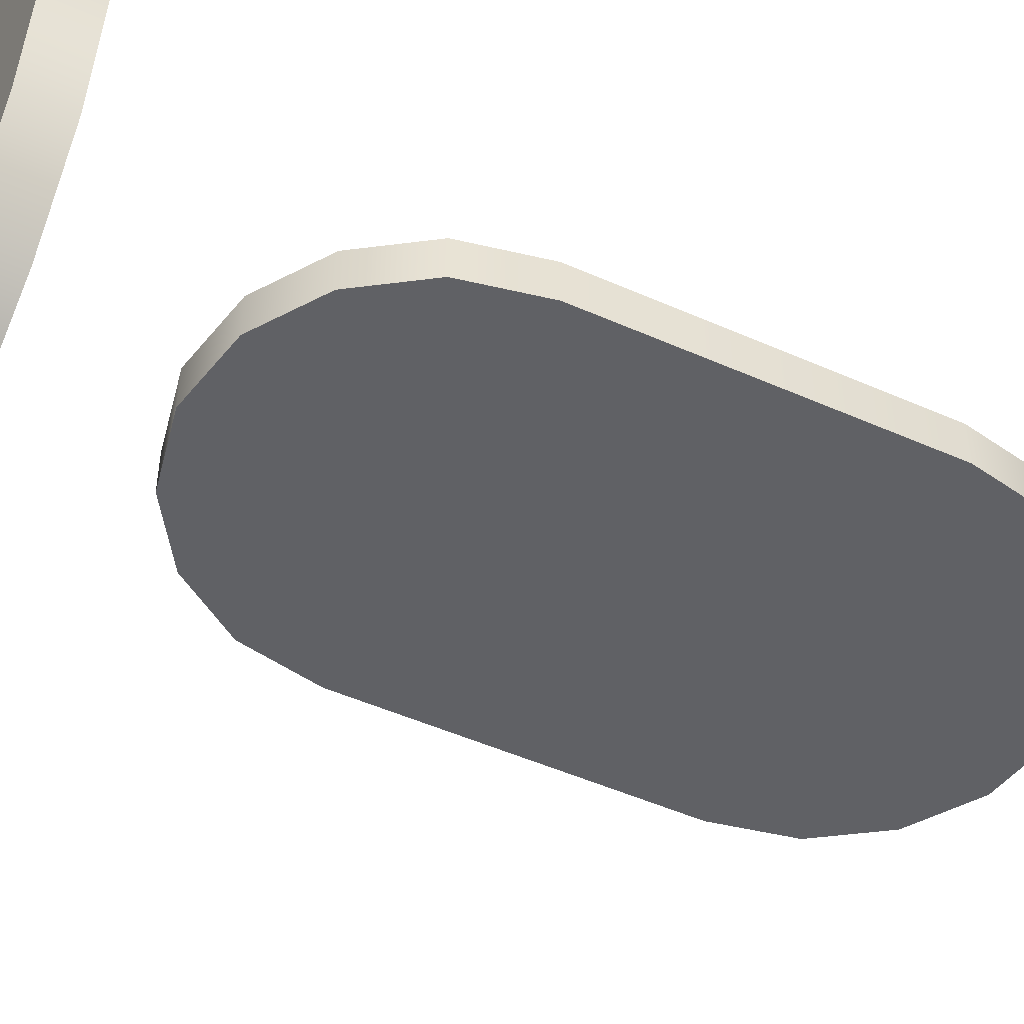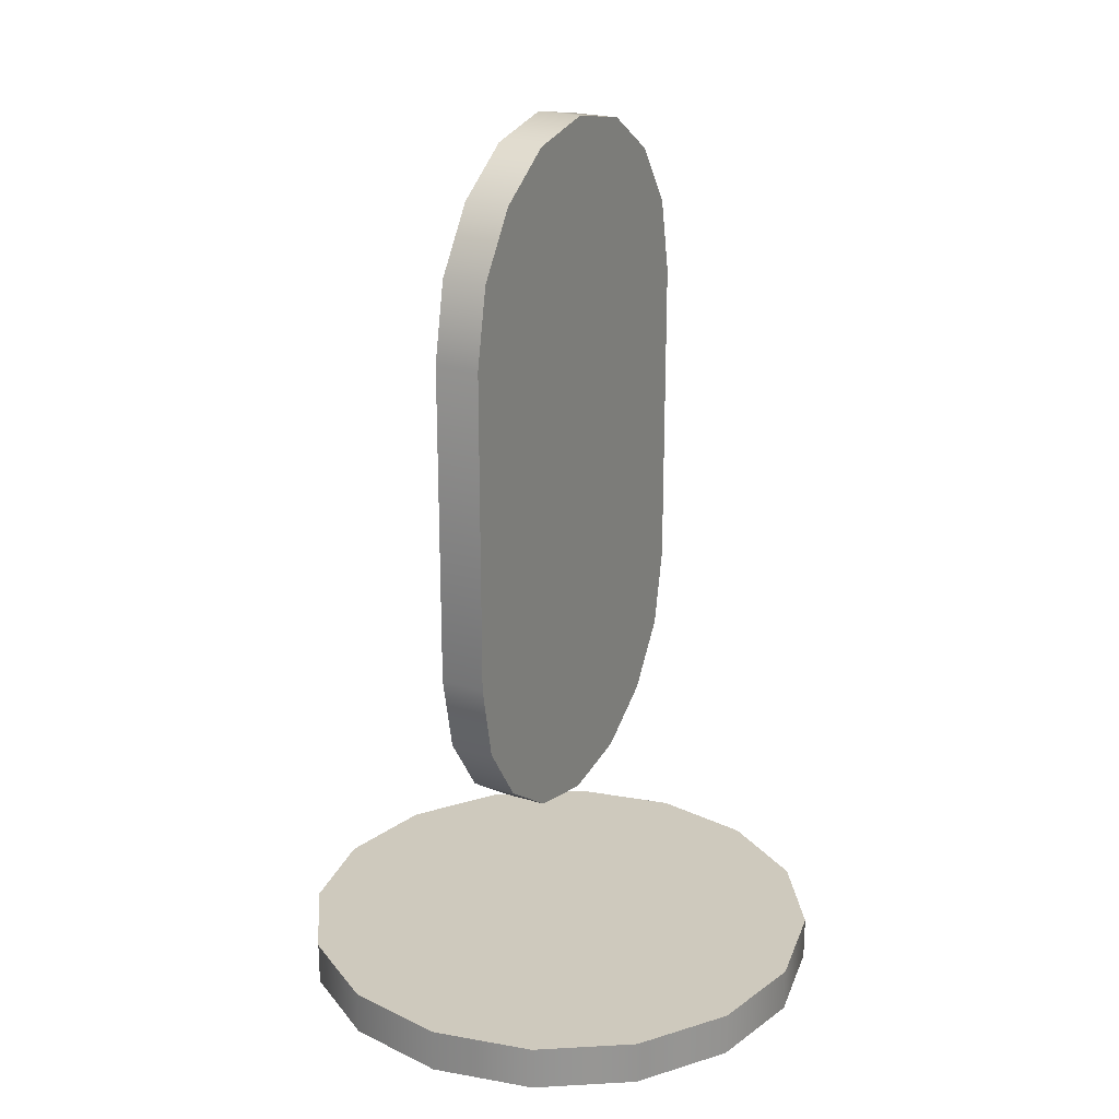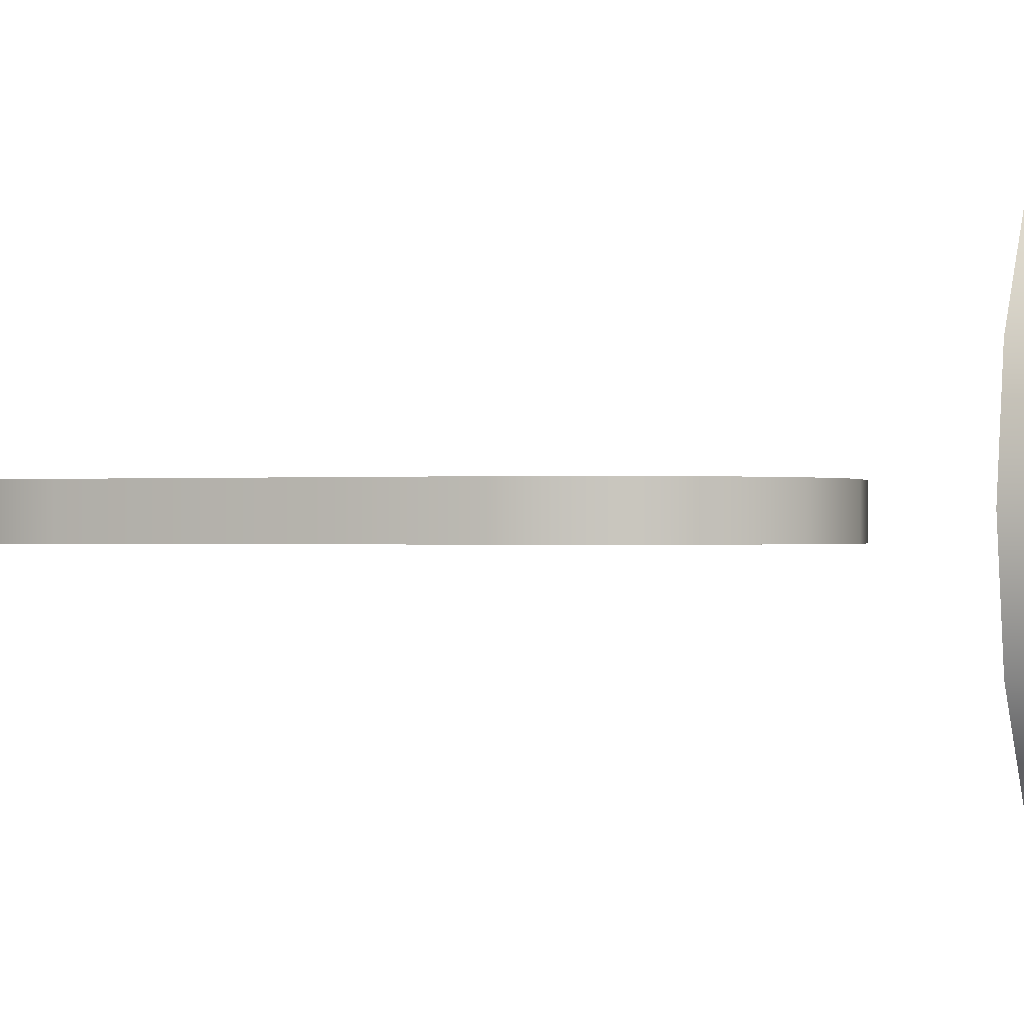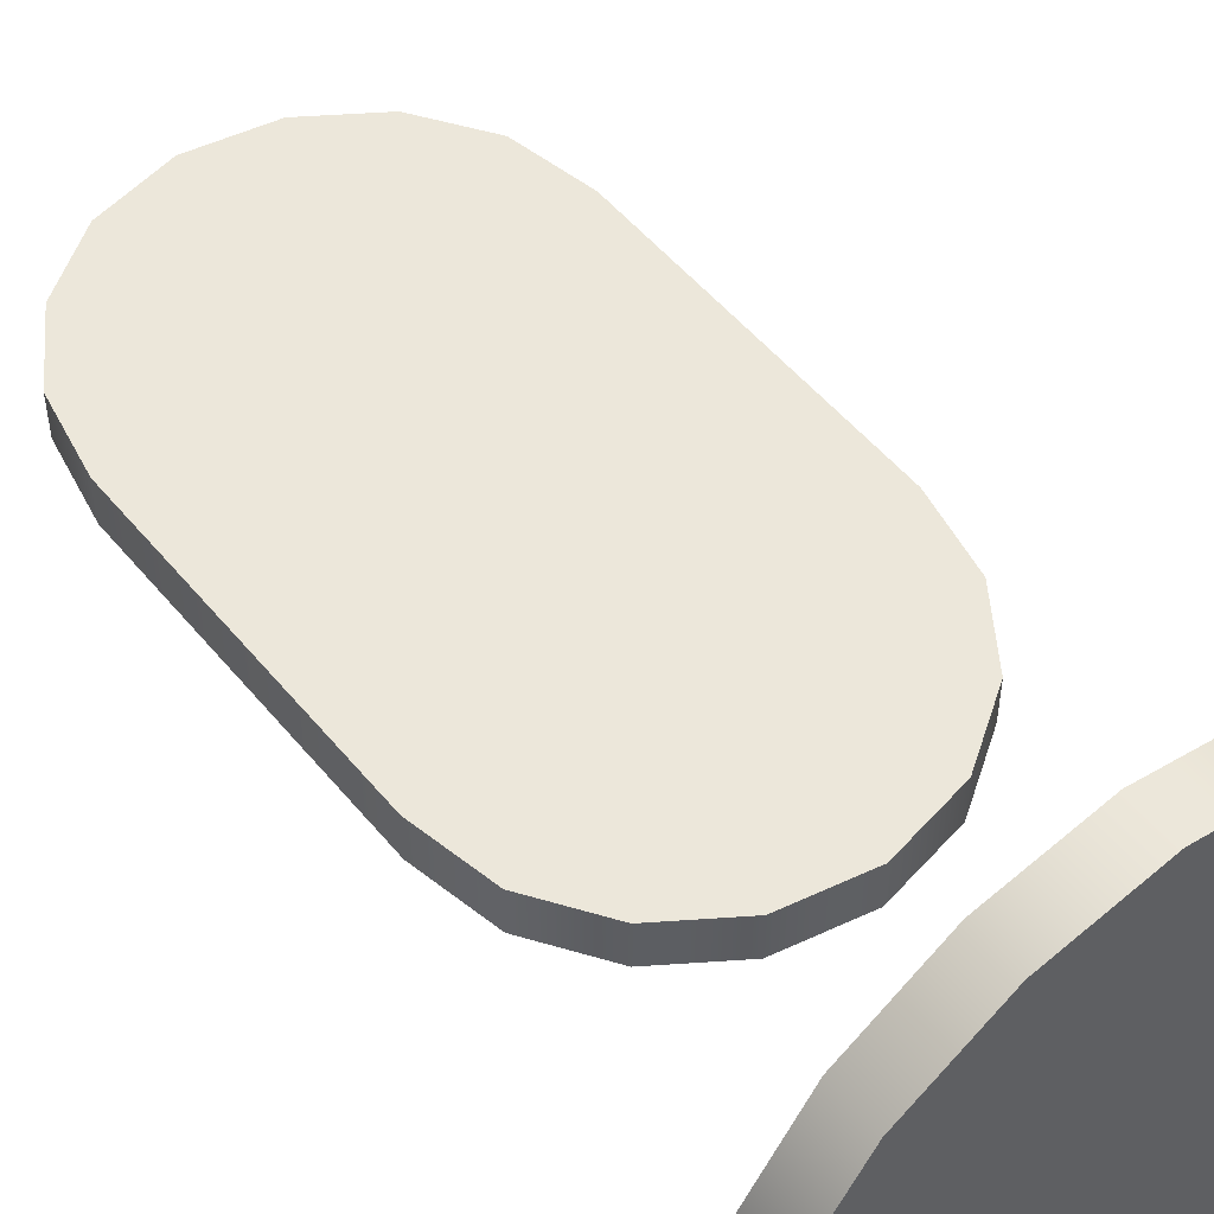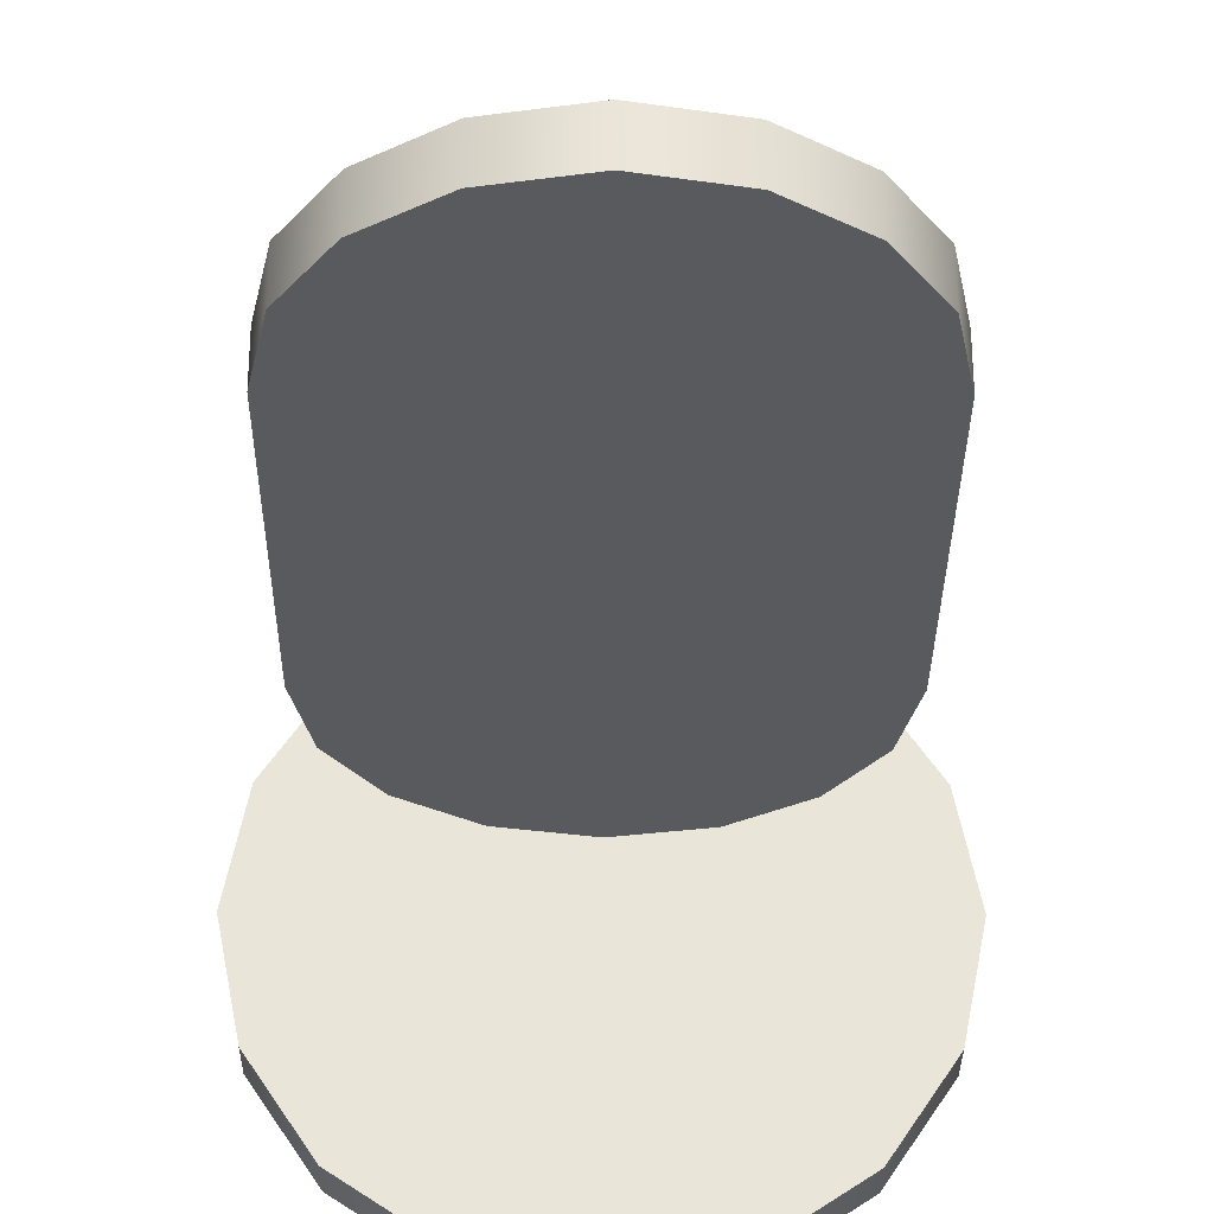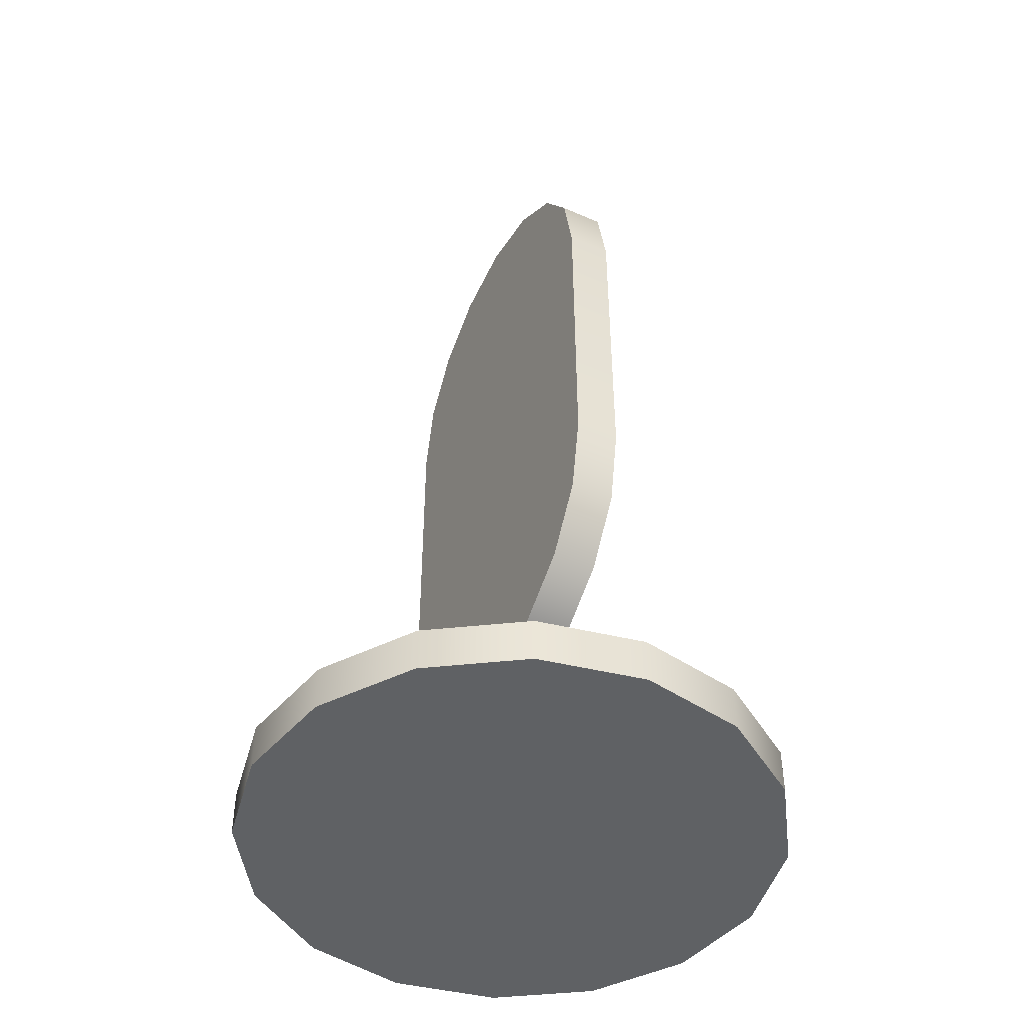
<metadata>
{"format":"obj","ext":"obj","renderer":"f3d","projection":"perspective","resolution":1024,"background":"white","views":[{"elev":-50.0,"azim":64.0,"up":"+Z"},{"elev":22.6,"azim":-61.7,"up":"+Y"},{"elev":-0.3,"azim":-68.5,"up":"+Z"},{"elev":51.9,"azim":-38.2,"up":"+Z"},{"elev":-31.1,"azim":179.5,"up":"+Z"},{"elev":-45.8,"azim":63.3,"up":"+Y"}]}
</metadata>
<code>
v  0.375 -0.0313 -0
v  0.3465 -0.0313 -0.1435
v  0.2652 -0.0313 -0.2652
v  0.1435 -0.0313 -0.3465
v  -0 -0.0313 -0.375
v  -0.1435 -0.0313 -0.3465
v  -0.2652 -0.0313 -0.2652
v  -0.3465 -0.0313 -0.1435
v  -0.375 -0.0313 -0
v  -0.3465 -0.0313 0.1435
v  -0.2652 -0.0313 0.2652
v  -0.1435 -0.0313 0.3465
v  0 -0.0313 0.375
v  0.1435 -0.0313 0.3465
v  0.2652 -0.0313 0.2652
v  0.3465 -0.0313 0.1435
v  0.375 0.0313 -0
v  0.3465 0.0313 -0.1435
v  0.2652 0.0313 -0.2652
v  0.1435 0.0313 -0.3465
v  -0 0.0313 -0.375
v  -0.1435 0.0313 -0.3465
v  -0.2652 0.0313 -0.2652
v  -0.3465 0.0313 -0.1435
v  -0.375 0.0313 -0
v  -0.3465 0.0313 0.1435
v  -0.2652 0.0313 0.2652
v  -0.1435 0.0313 0.3465
v  0 0.0313 0.375
v  0.1435 0.0313 0.3465
v  0.2652 0.0313 0.2652
v  0.3465 0.0313 0.1435
v  0.375 -0.0313 -0
v  0.3465 -0.0313 -0.1435
v  0.2652 -0.0313 -0.2652
v  0.1435 -0.0313 -0.3465
v  -0 -0.0313 -0.375
v  -0.1435 -0.0313 -0.3465
v  -0.2652 -0.0313 -0.2652
v  -0.3465 -0.0313 -0.1435
v  -0.375 -0.0313 -0
v  -0.3465 -0.0313 0.1435
v  -0.2652 -0.0313 0.2652
v  -0.1435 -0.0313 0.3465
v  0 -0.0313 0.375
v  0.1435 -0.0313 0.3465
v  0.2652 -0.0313 0.2652
v  0.3465 -0.0313 0.1435
v  0.375 0.0313 -0
v  0.3465 0.0313 -0.1435
v  0.2652 0.0313 -0.2652
v  0.1435 0.0313 -0.3465
v  -0 0.0313 -0.375
v  -0.1435 0.0313 -0.3465
v  -0.2652 0.0313 -0.2652
v  -0.3465 0.0313 -0.1435
v  -0.375 0.0313 -0
v  -0.3465 0.0313 0.1435
v  -0.2652 0.0313 0.2652
v  -0.1435 0.0313 0.3465
v  0 0.0313 0.375
v  0.1435 0.0313 0.3465
v  0.2652 0.0313 0.2652
v  0.3465 0.0313 0.1435
g CapsuleV_BASE
f 1 34 50
f 50 49 1
f 34 35 51
f 51 50 34
f 35 36 52
f 52 51 35
f 36 37 53
f 53 52 36
f 37 38 54
f 54 53 37
f 38 39 55
f 55 54 38
f 39 40 56
f 56 55 39
f 40 41 57
f 57 56 40
f 41 42 58
f 58 57 41
f 42 43 59
f 59 58 42
f 43 44 60
f 60 59 43
f 44 45 61
f 61 60 44
f 45 46 62
f 62 61 45
f 46 47 63
f 63 62 46
f 47 16 64
f 64 63 47
f 16 1 49
f 49 64 16
f 15 14 13
f 13 12 11
f 11 10 9
f 13 11 9
f 9 8 7
f 7 6 5
f 9 7 5
f 5 4 3
f 3 2 33
f 5 3 33
f 9 5 33
f 13 9 33
f 15 13 33
f 48 15 33
f 18 19 20
f 20 21 22
f 22 23 24
f 20 22 24
f 24 25 26
f 26 27 28
f 24 26 28
f 28 29 30
f 30 31 32
f 28 30 32
f 24 28 32
f 20 24 32
f 18 20 32
f 17 18 32
v  -0.2759 0.5259 0.0312
v  -0.2542 0.4185 0.0312
v  -0.195 0.3308 0.0312
v  -0.1073 0.2717 0.0312
v  0 0.25 0.0312
v  0.1073 0.2717 0.0312
v  0.195 0.3308 0.0312
v  0.2542 0.4185 0.0312
v  0.2759 0.5259 0.0312
v  0.2759 0.9741 0.0313
v  0.2542 1.081 0.0313
v  0.195 1.169 0.0313
v  0.1073 1.228 0.0313
v  0 1.25 0.0313
v  -0.1073 1.228 0.0313
v  -0.195 1.169 0.0313
v  -0.2542 1.081 0.0313
v  -0.2759 0.9741 0.0313
v  -0.2759 0.5259 -0.0313
v  -0.2542 0.4185 -0.0313
v  -0.195 0.3308 -0.0313
v  -0.1073 0.2717 -0.0313
v  0 0.25 -0.0313
v  0.1073 0.2717 -0.0313
v  0.195 0.3308 -0.0313
v  0.2542 0.4185 -0.0313
v  0.2759 0.5259 -0.0313
v  0.2759 0.9741 -0.0312
v  0.2542 1.081 -0.0312
v  0.195 1.169 -0.0312
v  0.1073 1.228 -0.0312
v  0 1.25 -0.0312
v  -0.1073 1.228 -0.0312
v  -0.195 1.169 -0.0312
v  -0.2542 1.081 -0.0312
v  -0.2759 0.9741 -0.0312
v  -0.2759 0.5259 0.0312
v  -0.2542 0.4185 0.0312
v  -0.195 0.3308 0.0312
v  -0.1073 0.2717 0.0312
v  0 0.25 0.0312
v  0.1073 0.2717 0.0312
v  0.195 0.3308 0.0312
v  0.2542 0.4185 0.0312
v  0.2759 0.5259 0.0312
v  0.2759 0.9741 0.0313
v  0.2542 1.081 0.0313
v  0.195 1.169 0.0313
v  0.1073 1.228 0.0313
v  0 1.25 0.0313
v  -0.1073 1.228 0.0313
v  -0.195 1.169 0.0313
v  -0.2542 1.081 0.0313
v  -0.2759 0.9741 0.0313
v  -0.2759 0.5259 -0.0313
v  -0.2542 0.4185 -0.0313
v  -0.195 0.3308 -0.0313
v  -0.1073 0.2717 -0.0313
v  0 0.25 -0.0313
v  0.1073 0.2717 -0.0313
v  0.195 0.3308 -0.0313
v  0.2542 0.4185 -0.0313
v  0.2759 0.5259 -0.0313
v  0.2759 0.9741 -0.0312
v  0.2542 1.081 -0.0312
v  0.195 1.169 -0.0312
v  0.1073 1.228 -0.0312
v  0 1.25 -0.0312
v  -0.1073 1.228 -0.0312
v  -0.195 1.169 -0.0312
v  -0.2542 1.081 -0.0312
v  -0.2759 0.9741 -0.0312
g CapsuleV
f 114 115 116
f 104 105 106
f 104 106 107
f 103 104 107
f 102 103 107
f 65 102 107
f 65 107 108
f 65 108 109
f 82 65 109
f 82 109 110
f 117 82 110
f 117 110 111
f 116 117 111
f 116 111 112
f 116 112 113
f 114 116 113
f 98 97 96
f 98 96 95
f 98 95 94
f 98 94 93
f 88 87 86
f 89 88 86
f 89 86 85
f 89 85 84
f 89 84 83
f 90 89 83
f 91 90 83
f 91 83 100
f 92 91 100
f 92 100 99
f 93 92 99
f 98 93 99
f 122 123 69
f 69 68 122
f 123 124 70
f 70 69 123
f 124 125 71
f 71 70 124
f 132 133 79
f 79 78 132
f 133 134 80
f 80 79 133
f 131 132 78
f 78 77 131
f 130 131 77
f 77 76 130
f 129 130 76
f 76 75 129
f 134 135 81
f 81 80 134
f 128 129 75
f 75 74 128
f 135 136 118
f 118 81 135
f 127 128 74
f 74 73 127
f 136 119 101
f 101 118 136
f 126 127 73
f 73 72 126
f 125 126 72
f 72 71 125
f 119 120 66
f 66 101 119
f 120 121 67
f 67 66 120
f 121 122 68
f 68 67 121

</code>
